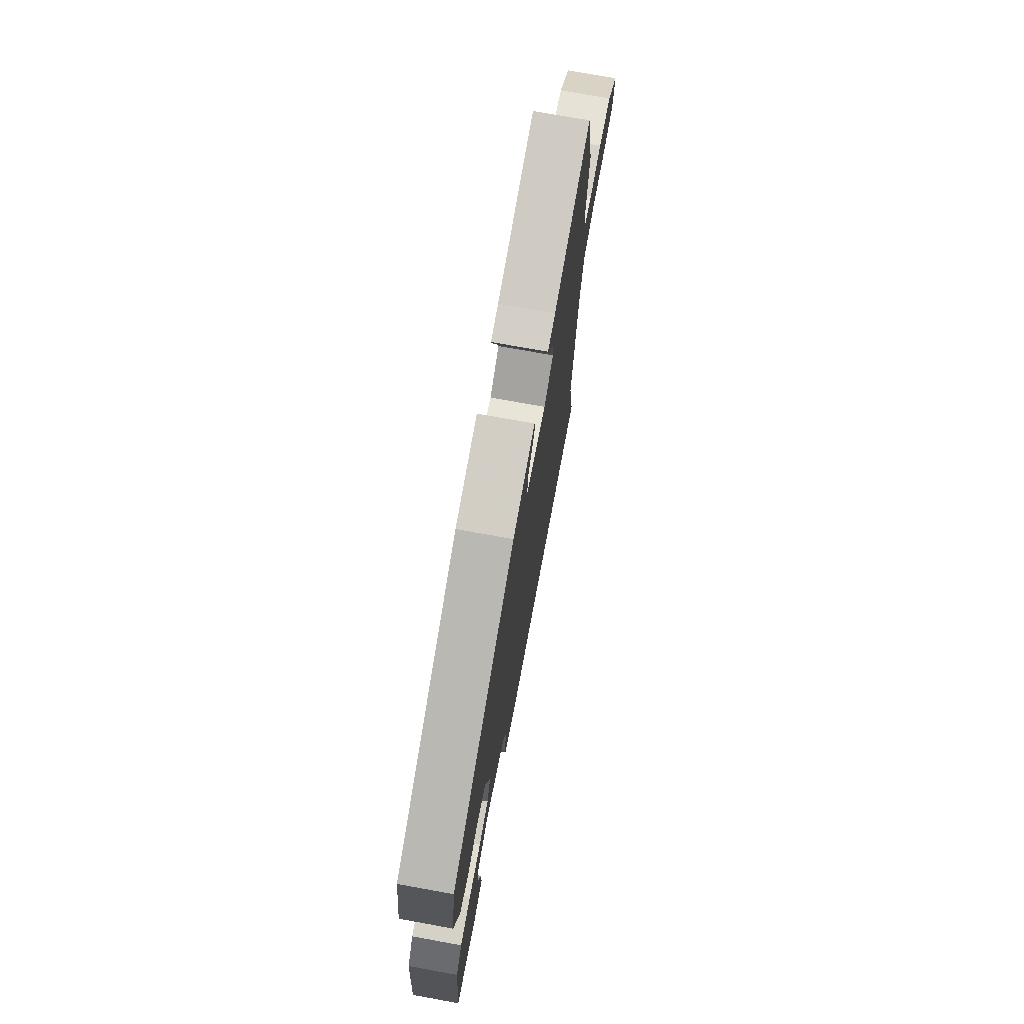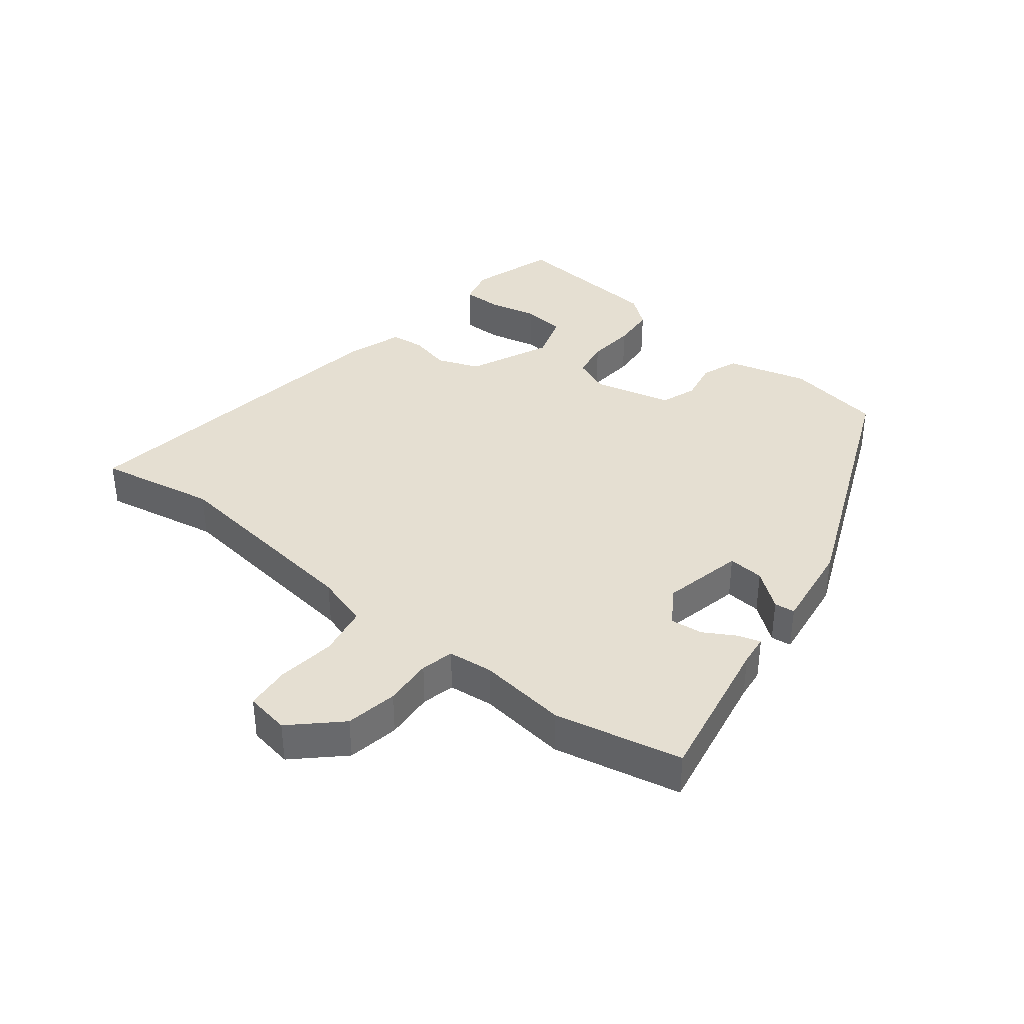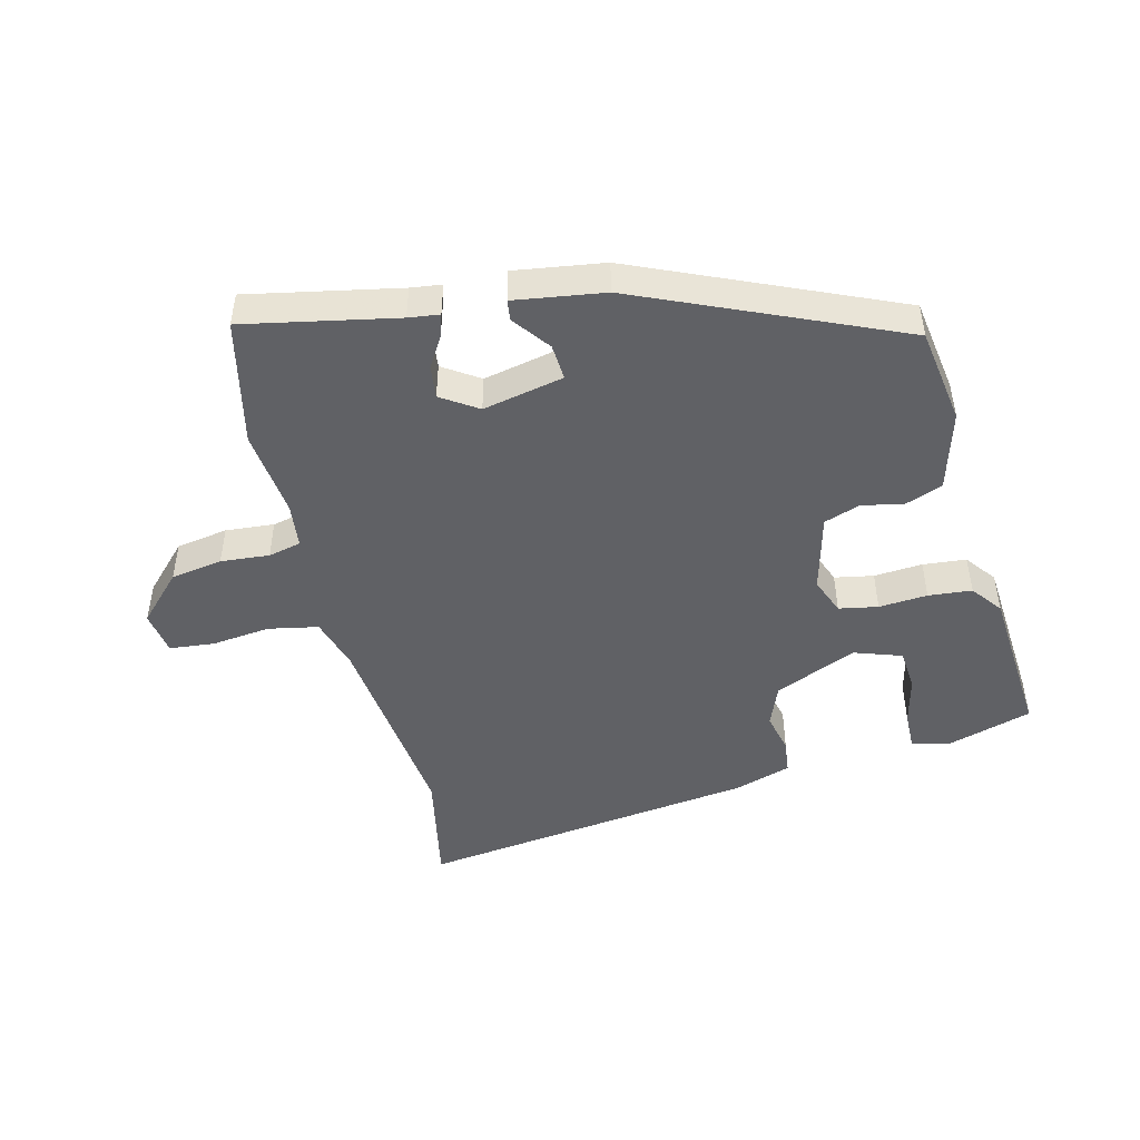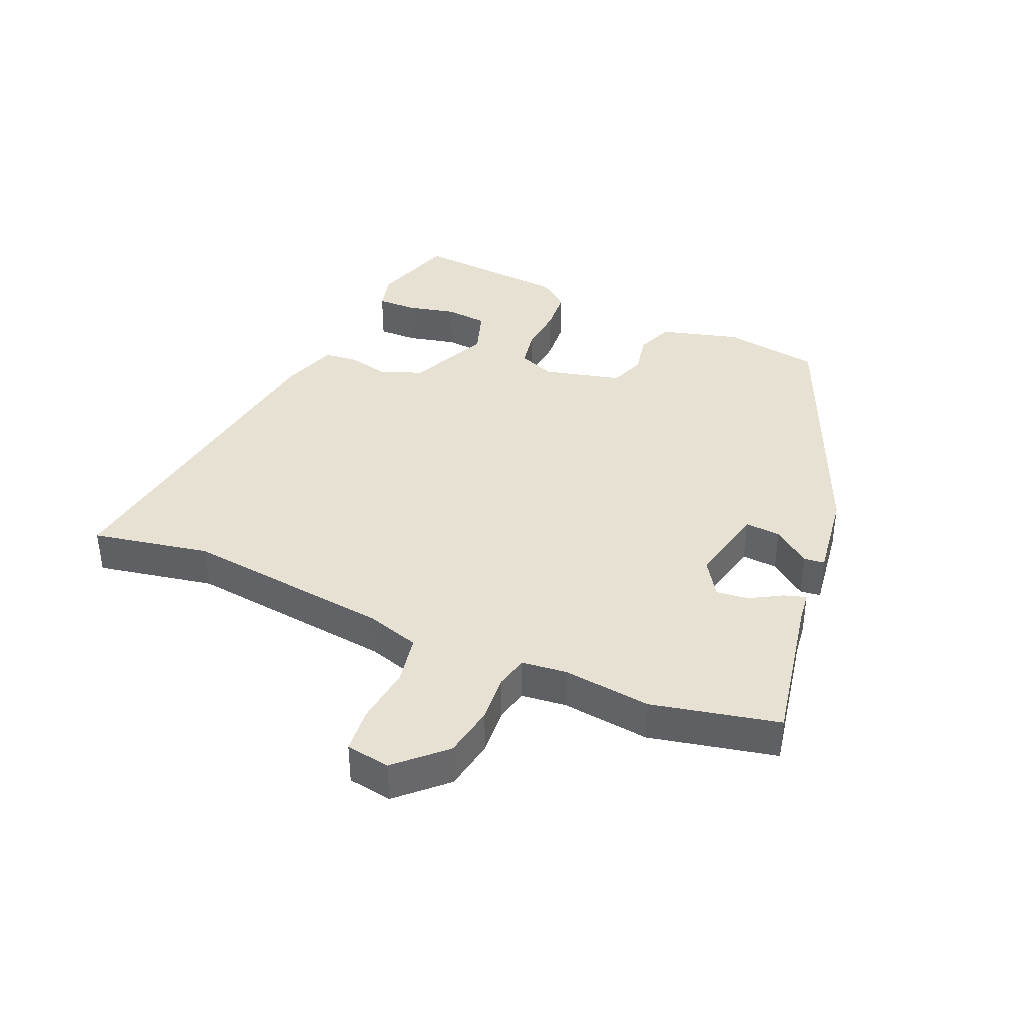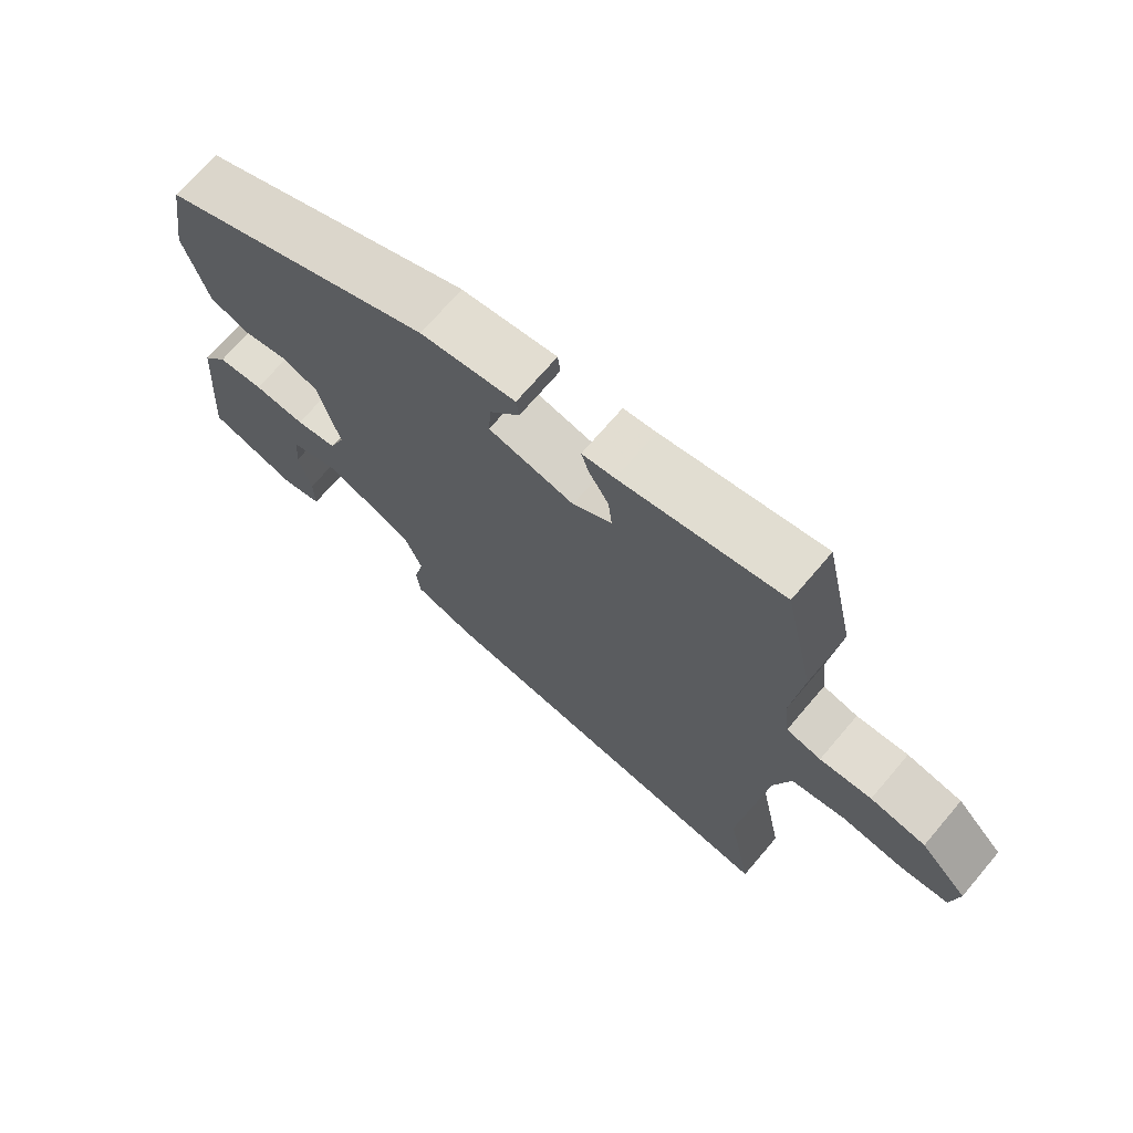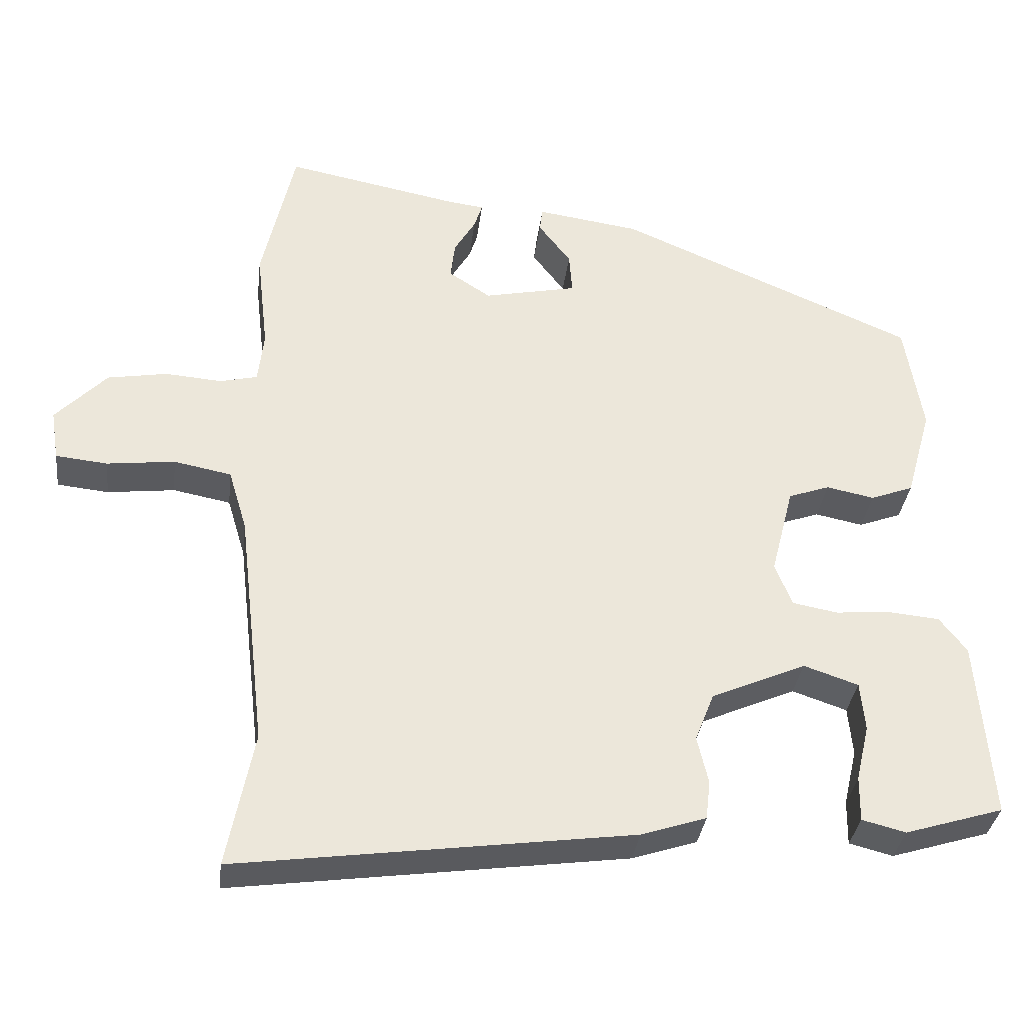
<metadata>
{"format":"obj","ext":"obj","renderer":"f3d","projection":"perspective","resolution":1024,"background":"white","views":[{"elev":73.5,"azim":100.3,"up":"+Z"},{"elev":37.5,"azim":-51.2,"up":"+Y"},{"elev":-47.3,"azim":13.7,"up":"+Y"},{"elev":38.7,"azim":-66.4,"up":"+Y"},{"elev":70.5,"azim":-139.6,"up":"+Z"},{"elev":-34.1,"azim":-6.9,"up":"+Z"}]}
</metadata>
<code>
v 0.436 0.07 0.325
v 0.46 0.07 0.174
v 0.425 0.07 0.049
v 0.367 0.07 0.027
v 0.302 0.07 0.04
v 0.246 0.07 0.02
v 0.215 0.07 -0.102
v 0.238 0.07 -0.16
v 0.299 0.07 -0.171
v 0.375 0.07 -0.165
v 0.443 0.07 -0.171
v 0.48 0.07 -0.219
v 0.499 0.07 -0.463
v 0.366 0.07 -0.504
v 0.307 0.07 -0.489
v 0.308 0.07 -0.428
v 0.326 0.07 -0.351
v 0.32 0.07 -0.285
v 0.246 0.07 -0.26
v 0.118 0.07 -0.316
v 0.092 0.07 -0.382
v 0.107 0.07 -0.446
v 0.101 0.07 -0.499
v 0.013 0.07 -0.528
v -0.52 0.07 -0.601
v -0.484 0.07 -0.417
v -0.522 0.07 -0.092
v -0.547 0.07 -0.009
v -0.625 0.07 0.006
v -0.717 0.07 -0.005
v -0.787 0.07 0.002
v -0.798 0.07 0.071
v -0.729 0.07 0.143
v -0.648 0.07 0.157
v -0.572 0.07 0.151
v -0.521 0.07 0.163
v -0.513 0.07 0.233
v -0.529 0.07 0.371
v -0.485 0.07 0.569
v -0.248 0.07 0.523
v -0.2 0.07 0.517
v -0.211 0.07 0.482
v -0.24 0.07 0.433
v -0.246 0.07 0.382
v -0.189 0.07 0.345
v -0.063 0.07 0.372
v -0.067 0.07 0.428
v -0.111 0.07 0.486
v -0.107 0.07 0.518
v 0.033 0.07 0.498
v 0.436 0 0.325
v 0.46 0 0.174
v 0.425 0 0.049
v 0.367 0 0.027
v 0.302 0 0.04
v 0.246 0 0.02
v 0.215 0 -0.102
v 0.238 0 -0.16
v 0.299 0 -0.171
v 0.375 0 -0.165
v 0.443 0 -0.171
v 0.48 0 -0.219
v 0.499 0 -0.463
v 0.366 0 -0.504
v 0.307 0 -0.489
v 0.308 0 -0.428
v 0.326 0 -0.351
v 0.32 0 -0.285
v 0.246 0 -0.26
v 0.118 0 -0.316
v 0.092 0 -0.382
v 0.107 0 -0.446
v 0.101 0 -0.499
v 0.013 0 -0.528
v -0.52 0 -0.601
v -0.484 0 -0.417
v -0.522 0 -0.092
v -0.547 0 -0.009
v -0.625 0 0.006
v -0.717 0 -0.005
v -0.787 0 0.002
v -0.798 0 0.071
v -0.729 0 0.143
v -0.648 0 0.157
v -0.572 0 0.151
v -0.521 0 0.163
v -0.513 0 0.233
v -0.529 0 0.371
v -0.485 0 0.569
v -0.248 0 0.523
v -0.2 0 0.517
v -0.211 0 0.482
v -0.24 0 0.433
v -0.246 0 0.382
v -0.189 0 0.345
v -0.063 0 0.372
v -0.067 0 0.428
v -0.111 0 0.486
v -0.107 0 0.518
v 0.033 0 0.498
f 47 48 49 50
f 46 47 50 1
f 45 46 1 2
f 40 41 42 43
f 40 43 44
f 37 38 39 40
f 36 37 40 44
f 32 33 34 35
f 32 35 36
f 29 30 31 32
f 28 29 32 36
f 27 28 36 44
f 23 24 25 26
f 21 22 23 26
f 20 21 26 27
f 19 20 27 44
f 14 15 16 17
f 14 17 18
f 13 14 18
f 12 13 18
f 9 10 11 12
f 8 9 12 18
f 2 3 4 5
f 45 2 5 6
f 44 45 6 7
f 8 18 19 44
f 7 8 44
f 100 99 98 97
f 51 100 97 96
f 52 51 96 95
f 93 92 91 90
f 94 93 90
f 90 89 88 87
f 94 90 87 86
f 85 84 83 82
f 86 85 82
f 82 81 80 79
f 86 82 79 78
f 94 86 78 77
f 76 75 74 73
f 76 73 72 71
f 77 76 71 70
f 94 77 70 69
f 67 66 65 64
f 68 67 64
f 68 64 63
f 68 63 62
f 62 61 60 59
f 68 62 59 58
f 55 54 53 52
f 56 55 52 95
f 57 56 95 94
f 94 69 68 58
f 94 58 57
f 1 51 52 2
f 2 52 53 3
f 3 53 54 4
f 4 54 55 5
f 5 55 56 6
f 6 56 57 7
f 7 57 58 8
f 8 58 59 9
f 9 59 60 10
f 10 60 61 11
f 11 61 62 12
f 12 62 63 13
f 13 63 64 14
f 14 64 65 15
f 15 65 66 16
f 16 66 67 17
f 17 67 68 18
f 18 68 69 19
f 19 69 70 20
f 20 70 71 21
f 21 71 72 22
f 22 72 73 23
f 23 73 74 24
f 24 74 75 25
f 25 75 76 26
f 26 76 77 27
f 27 77 78 28
f 28 78 79 29
f 29 79 80 30
f 30 80 81 31
f 31 81 82 32
f 32 82 83 33
f 33 83 84 34
f 34 84 85 35
f 35 85 86 36
f 36 86 87 37
f 37 87 88 38
f 38 88 89 39
f 39 89 90 40
f 40 90 91 41
f 41 91 92 42
f 42 92 93 43
f 43 93 94 44
f 44 94 95 45
f 45 95 96 46
f 46 96 97 47
f 47 97 98 48
f 48 98 99 49
f 49 99 100 50
f 50 100 51 1

</code>
